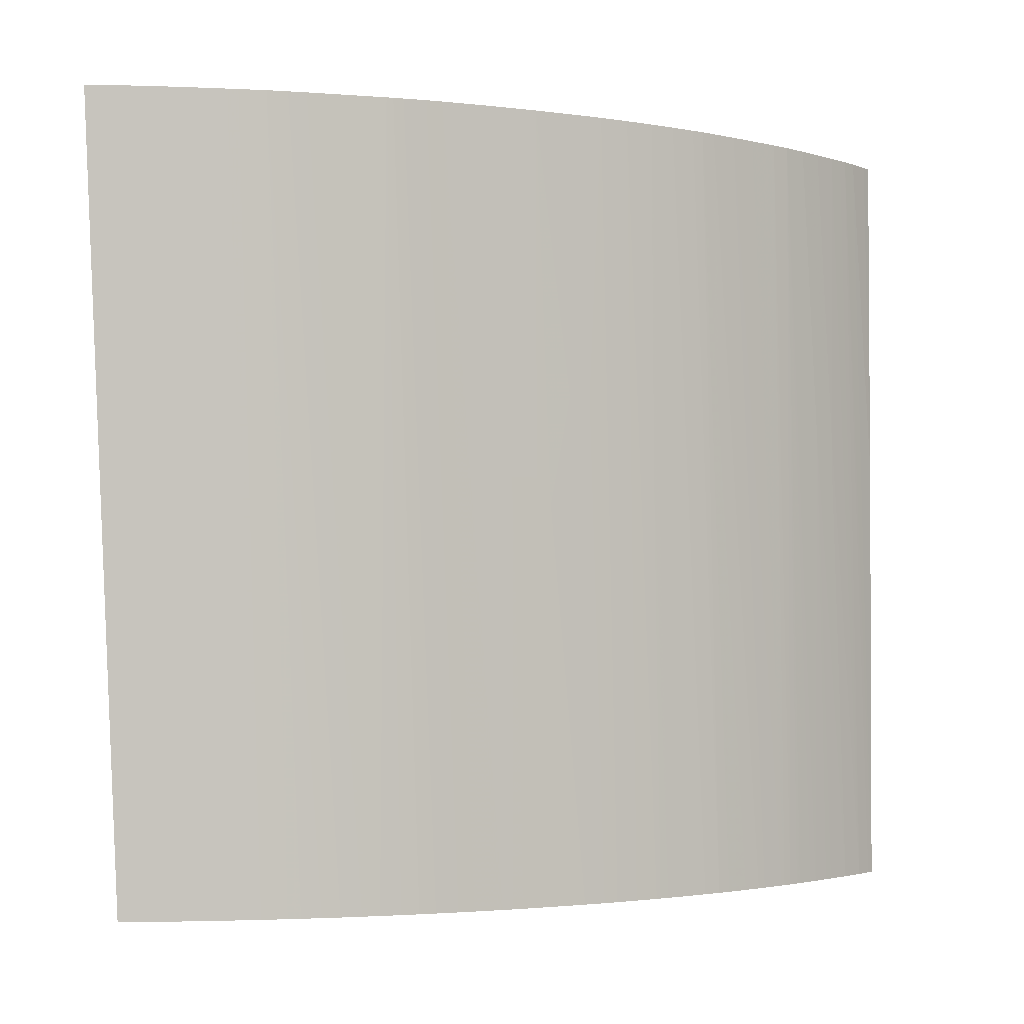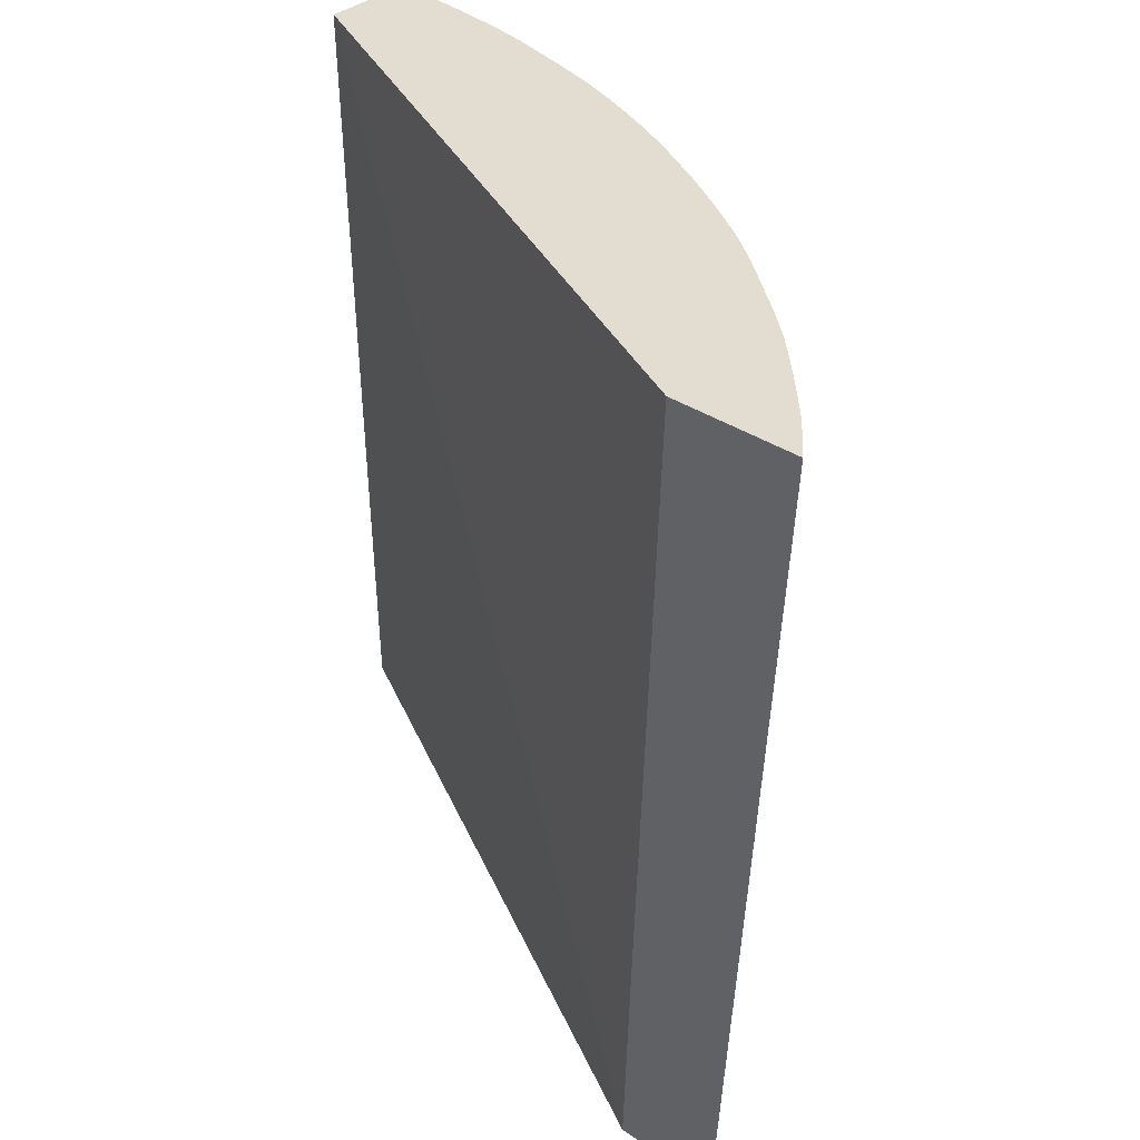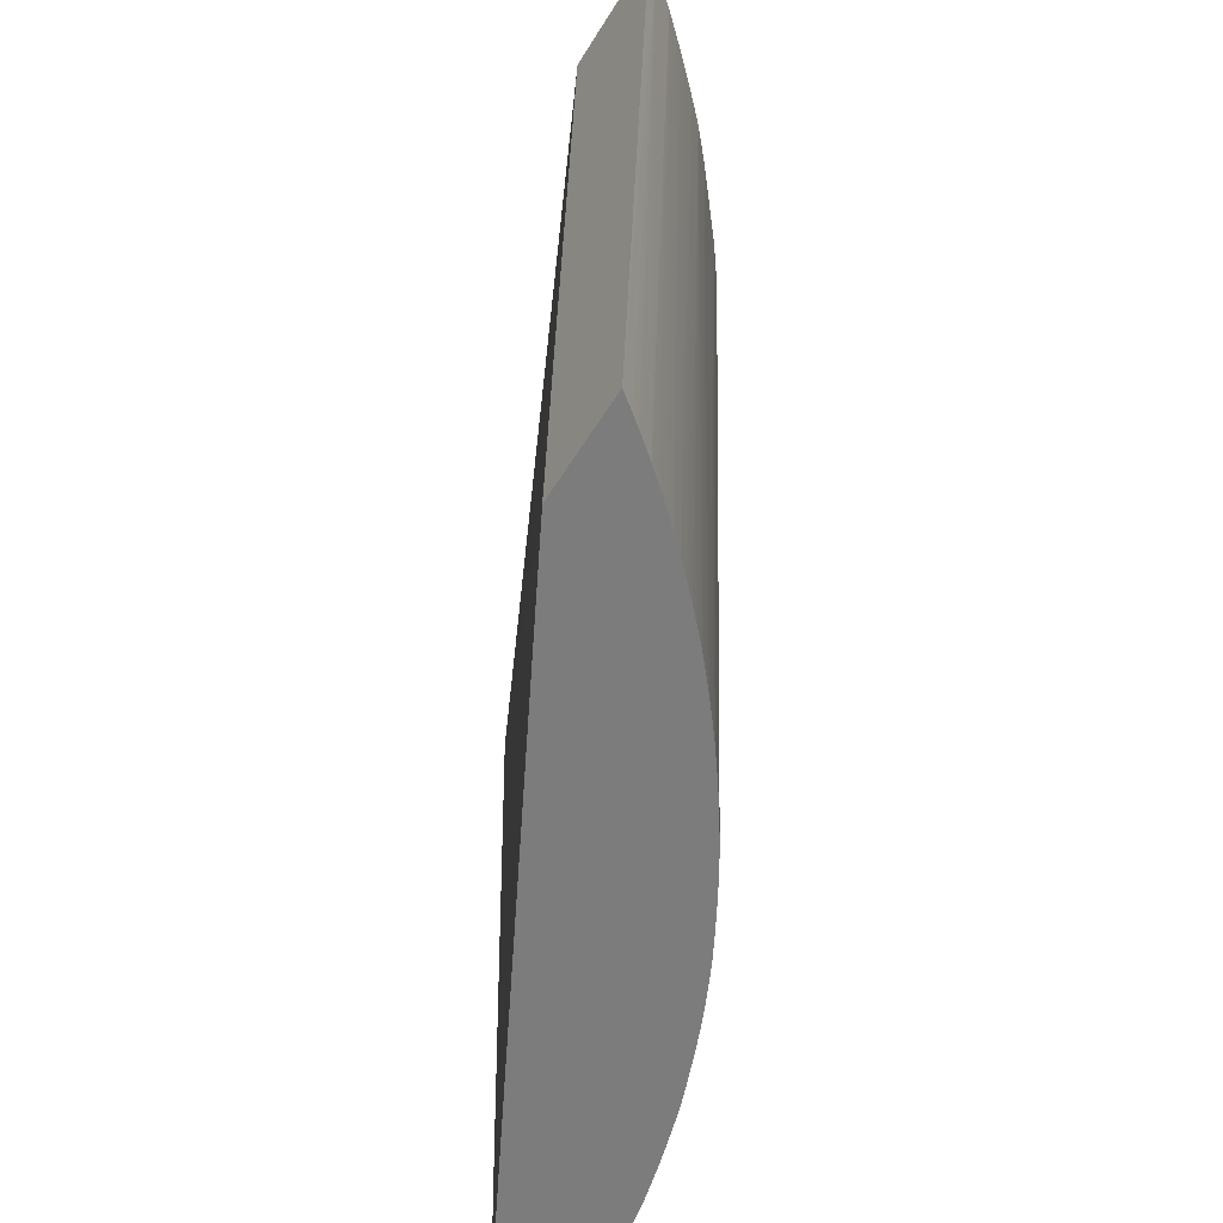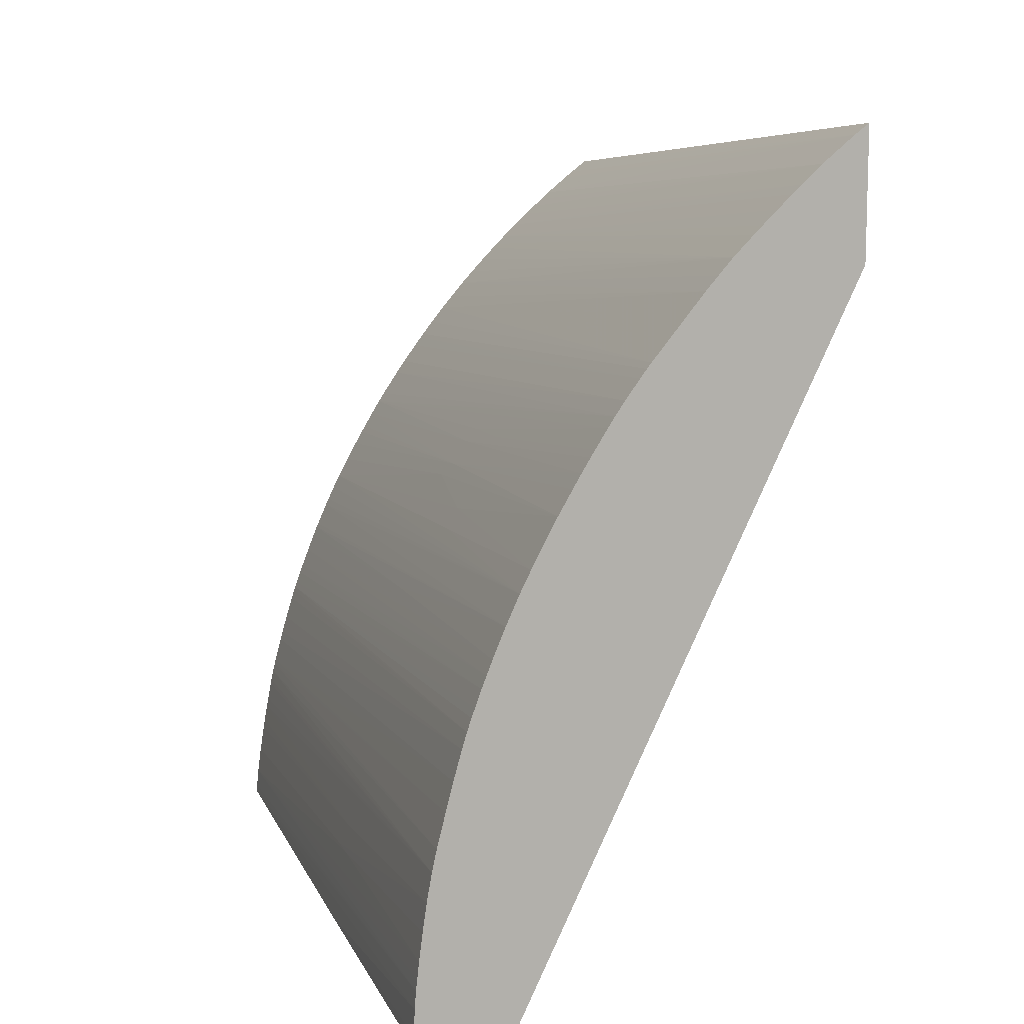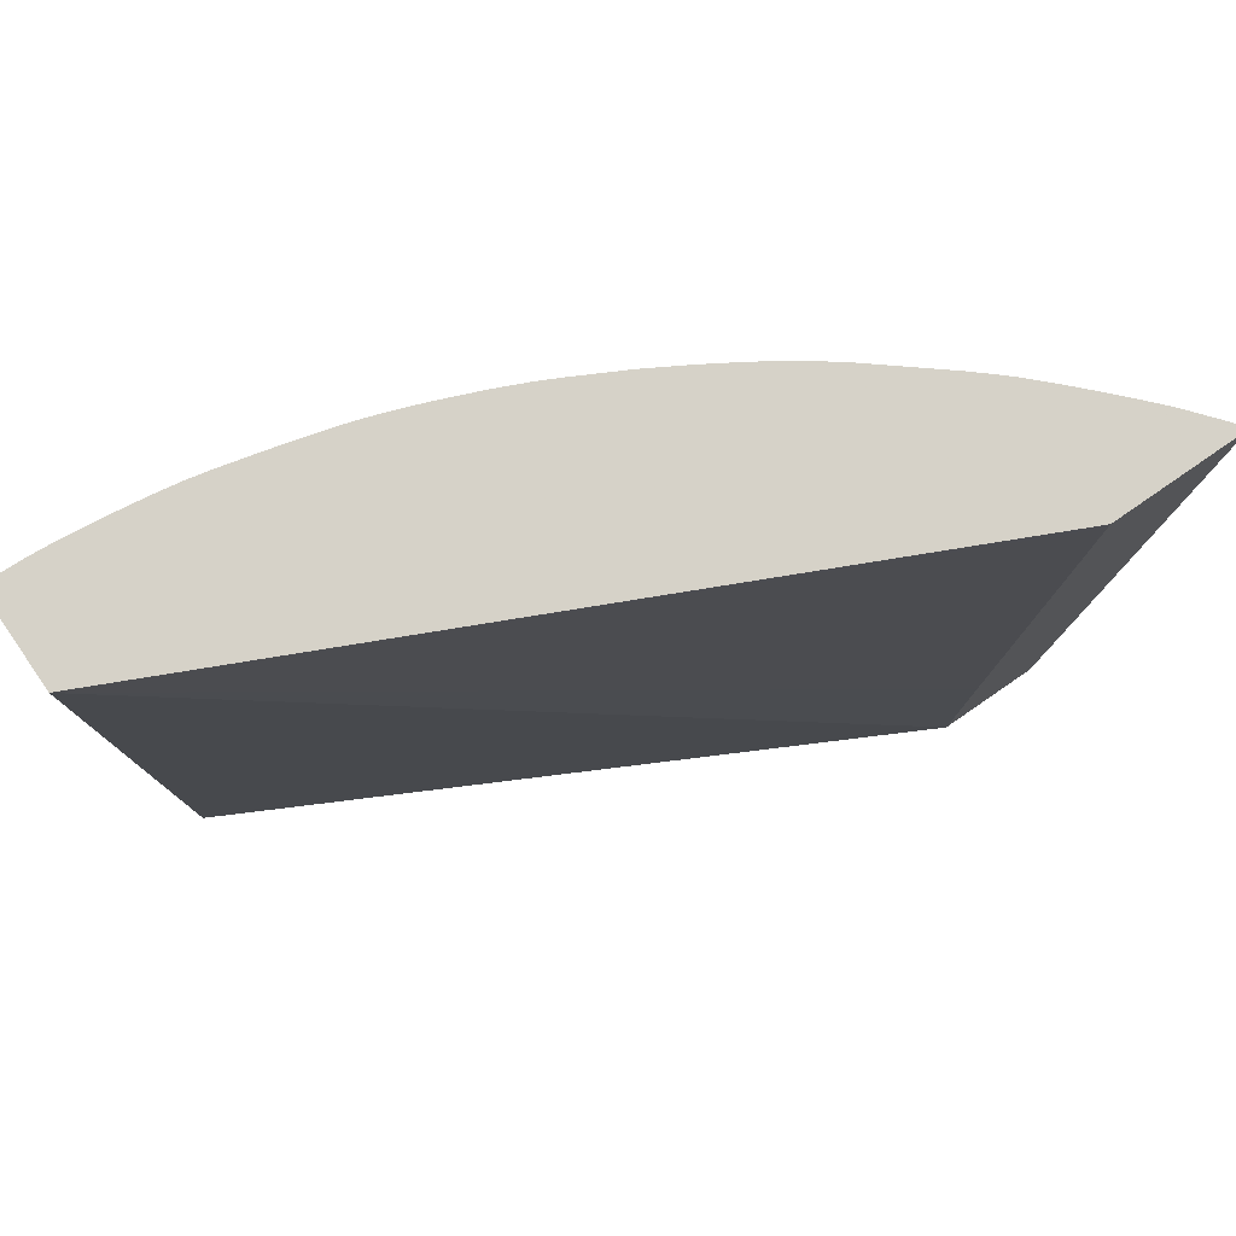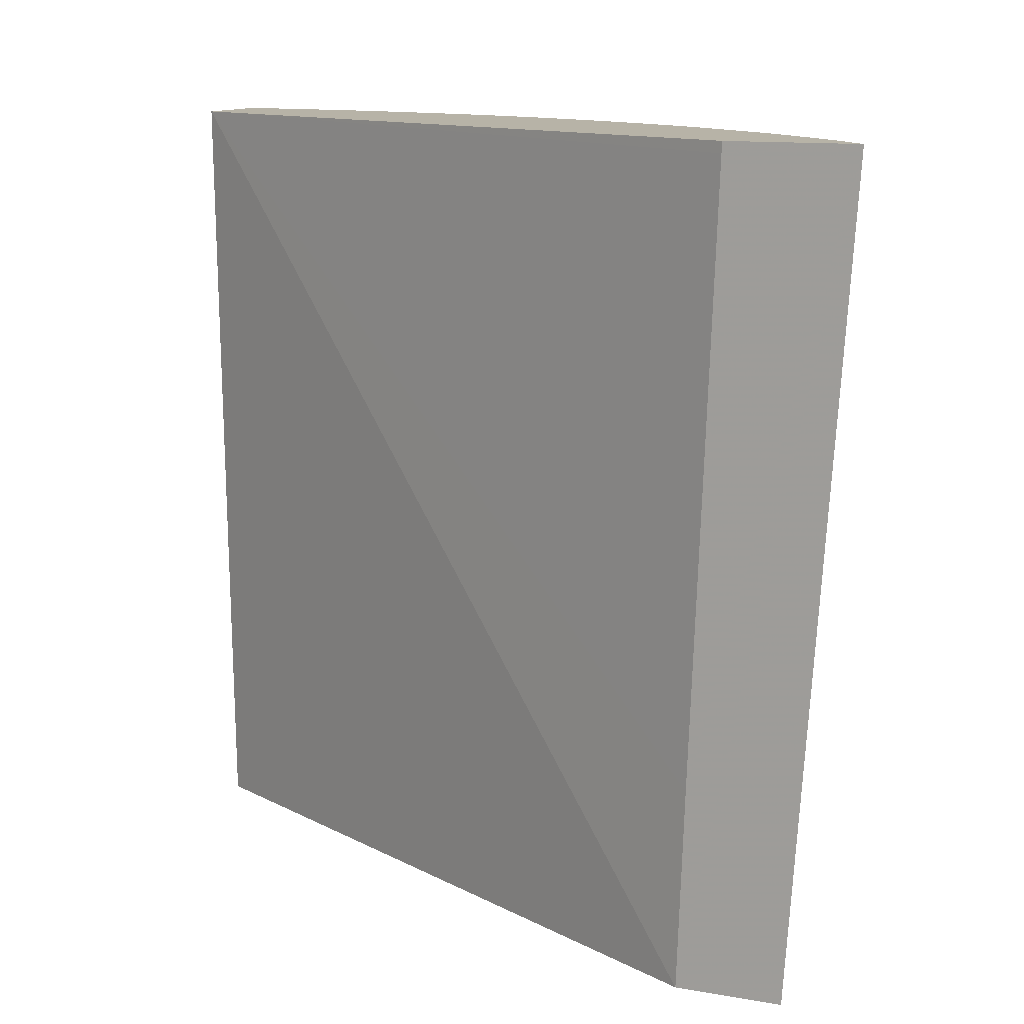
<metadata>
{"format":"obj","ext":"obj","renderer":"f3d","projection":"perspective","resolution":1024,"background":"white","views":[{"elev":-2.0,"azim":-145.3,"up":"+Z"},{"elev":35.1,"azim":131.8,"up":"+Z"},{"elev":-58.8,"azim":148.4,"up":"+Z"},{"elev":10.3,"azim":-16.6,"up":"+Y"},{"elev":78.4,"azim":55.4,"up":"+Z"},{"elev":12.6,"azim":112.1,"up":"+Z"}]}
</metadata>
<code>
v -0.01635 0.02095 0.02731
v -0.01635 0.0197 0.007896
v -0.01669 0.0207 0.02731
v -0.01635 0.0179 0.02731
v -0.01674 0.0194 0.007896
v -0.01635 0.01717 0.007896
v -0.01742 0.02009 0.02731
v -0.01696 0.01922 0.007896
v -0.01707 0.01913 0.007896
v -0.01748 0.0188 0.007896
v -0.01635 0.01789 0.02705
v -0.02435 0.001041 0.02731
v -0.01635 0.01734 0.01269
v -0.0246 0.001041 0.0157
v -0.02468 0.001041 0.01231
v -0.02478 0.001041 0.007896
v -0.0179 0.01965 0.02731
v -0.0177 0.0186 0.007896
v -0.01781 0.0185 0.007896
v -0.01793 0.01839 0.007896
v -0.01818 0.01816 0.007896
v -0.02664 0.001041 0.02731
v -0.02663 0.001041 0.007896
v -0.01811 0.01944 0.02731
v -0.01851 0.01785 0.007896
v -0.02663 0.001306 0.02731
v -0.02665 0.001041 0.01907
v -0.02661 0.001219 0.007896
v -0.02665 0.001041 0.01903
v -0.02661 0.001924 0.02731
v -0.02658 0.002345 0.02731
v -0.01886 0.01752 0.007896
v -0.01845 0.01912 0.02731
v -0.02657 0.001671 0.007896
v -0.02655 0.002598 0.02731
v -0.01909 0.01729 0.007896
v -0.01899 0.01859 0.02731
v -0.01879 0.01879 0.02731
v -0.0265 0.003006 0.02731
v -0.02647 0.003006 0.0197
v -0.02646 0.003006 0.01903
v -0.02648 0.002339 0.007896
v -0.01919 0.01718 0.007896
v -0.01945 0.01812 0.02731
v -0.02647 0.003267 0.02731
v -0.02642 0.003674 0.02731
v -0.02632 0.004343 0.02731
v -0.02637 0.003674 0.0197
v -0.02638 0.003006 0.007896
v -0.0193 0.01708 0.007896
v -0.01965 0.01789 0.02731
v -0.01952 0.01685 0.007896
v -0.01985 0.01649 0.007896
v -0.02015 0.01616 0.007896
v -0.0262 0.005009 0.02731
v -0.02626 0.003674 0.007896
v -0.02634 0.003222 0.007896
v -0.01978 0.01774 0.02731
v -0.02007 0.01741 0.02731
v -0.02038 0.01589 0.007896
v -0.02606 0.004721 0.007896
v -0.02611 0.004464 0.007896
v -0.02614 0.004343 0.007896
v -0.02622 0.003889 0.007896
v -0.02609 0.005524 0.02731
v -0.02048 0.01577 0.007896
v -0.02057 0.01566 0.007896
v -0.02076 0.01543 0.007896
v -0.02129 0.01592 0.02731
v -0.026 0.004947 0.007896
v -0.02589 0.006335 0.02731
v -0.02109 0.01503 0.007896
v -0.02127 0.01479 0.007896
v -0.02136 0.01468 0.007896
v -0.02139 0.01579 0.02731
v -0.02598 0.005054 0.007896
v -0.02571 0.007013 0.02731
v -0.02144 0.01457 0.007896
v -0.02154 0.01558 0.02731
v -0.02581 0.005678 0.007896
v -0.02564 0.007274 0.02731
v -0.02575 0.005892 0.007896
v -0.02161 0.01434 0.007896
v -0.02174 0.0153 0.02731
v -0.02183 0.01403 0.007896
v -0.02194 0.01388 0.007896
v -0.02552 0.007713 0.02731
v -0.02562 0.006346 0.007896
v -0.02187 0.01512 0.02731
v -0.02217 0.01355 0.007896
v -0.0254 0.008087 0.02731
v -0.02545 0.006913 0.007896
v -0.0221 0.01479 0.02731
v -0.02251 0.01305 0.007896
v -0.0253 0.008391 0.02731
v -0.02535 0.007247 0.007896
v -0.02538 0.00714 0.007896
v -0.02226 0.01454 0.02731
v -0.02258 0.01294 0.007896
v -0.02273 0.01272 0.007896
v -0.02522 0.008607 0.02731
v -0.0253 0.007389 0.007896
v -0.02255 0.01408 0.02731
v -0.02271 0.01335 0.01873
v -0.02287 0.01247 0.007896
v -0.02291 0.01301 0.01836
v -0.02507 0.009016 0.02731
v -0.02519 0.007681 0.007896
v -0.02273 0.0134 0.02037
v -0.02265 0.01392 0.02731
v -0.02294 0.01235 0.007896
v -0.02285 0.01359 0.02731
v -0.02324 0.01245 0.01836
v -0.02511 0.007898 0.007896
v -0.02496 0.009305 0.02731
v -0.02316 0.01199 0.007896
v -0.02304 0.01326 0.02731
v -0.02342 0.0121 0.0177
v -0.02337 0.01268 0.02731
v -0.02326 0.01182 0.007896
v -0.02345 0.01149 0.007896
v -0.02493 0.00835 0.007896
v -0.02483 0.009646 0.02731
v -0.02371 0.01102 0.007896
v -0.02397 0.01053 0.007896
v -0.02371 0.01169 0.02037
v -0.02397 0.01155 0.02731
v -0.02476 0.008794 0.007896
v -0.02473 0.009404 0.01836
v -0.02454 0.01035 0.02731
v -0.02422 0.01105 0.02731
v -0.02397 0.0112 0.02037
v -0.02413 0.0102 0.007896
v -0.02466 0.00902 0.007896
v -0.02437 0.009685 0.007896
v -0.02462 0.009127 0.007896
v -0.02429 0.009851 0.007896
f 54 60 59
f 54 59 58
f 51 54 58
f 48 57 49
f 48 56 57
f 44 54 51
f 47 55 56
f 44 53 54
f 43 50 44
f 55 61 62
f 44 50 52
f 44 52 53
f 47 56 48
f 55 62 63
f 68 72 69
f 55 64 56
f 71 77 76
f 74 78 79
f 42 48 49
f 70 71 76
f 69 74 75
f 69 73 74
f 55 63 64
f 69 72 73
f 61 65 70
f 59 68 69
f 59 67 68
f 59 66 67
f 59 60 66
f 55 65 61
f 65 71 70
f 41 48 42
f 23 29 30
f 40 47 41
f 12 22 27
f 74 79 75
f 12 27 29
f 12 29 23
f 12 23 16
f 12 16 15
f 12 15 14
f 17 21 25
f 17 25 24
f 22 26 27
f 23 30 31
f 23 31 28
f 24 25 32
f 24 32 33
f 41 47 48
f 26 30 27
f 28 31 34
f 31 35 34
f 32 36 37
f 32 37 38
f 32 38 33
f 34 35 39
f 34 39 40
f 34 40 41
f 34 41 42
f 36 43 44
f 36 44 37
f 39 45 40
f 40 45 46
f 40 46 47
f 27 30 29
f 76 77 80
f 118 125 126
f 77 82 80
f 107 115 114
f 111 116 113
f 112 113 117
f 113 118 119
f 113 119 117
f 113 116 120
f 113 120 121
f 113 121 118
f 114 115 122
f 115 123 122
f 118 121 124
f 118 124 125
f 118 126 119
f 119 126 127
f 107 114 108
f 122 123 128
f 123 130 129
f 125 131 132
f 125 132 126
f 125 133 131
f 126 132 127
f 127 132 131
f 128 129 134
f 129 130 134
f 130 131 135
f 130 135 136
f 130 136 134
f 131 133 137
f 131 137 135
f 11 12 13
f 123 129 128
f 106 113 112
f 106 111 113
f 106 112 110
f 78 83 79
f 79 83 85
f 79 85 86
f 79 86 84
f 81 87 82
f 82 87 88
f 84 86 89
f 86 90 89
f 87 91 88
f 88 91 92
f 89 90 93
f 90 94 93
f 91 95 96
f 91 96 97
f 91 97 92
f 93 94 99
f 93 99 100
f 105 111 106
f 104 106 109
f 103 106 110
f 103 109 106
f 103 104 109
f 102 107 108
f 77 81 82
f 101 107 102
f 100 105 106
f 98 104 103
f 98 100 104
f 96 101 102
f 95 101 96
f 93 100 98
f 100 106 104
f 7 21 17
f 3 10 7
f 7 19 20
f 1 81 77
f 1 77 71
f 1 71 65
f 1 65 55
f 1 55 47
f 1 47 46
f 1 46 45
f 1 45 39
f 1 39 35
f 1 35 31
f 1 31 30
f 1 30 26
f 1 26 22
f 1 22 12
f 1 87 81
f 1 12 4
f 1 11 13
f 1 13 6
f 1 6 2
f 2 5 3
f 2 6 16
f 2 16 23
f 2 23 28
f 2 28 34
f 2 34 42
f 2 42 49
f 2 49 57
f 2 57 56
f 2 56 64
f 2 64 63
f 1 4 11
f 2 63 62
f 1 91 87
f 1 101 95
f 7 20 21
f 1 2 3
f 1 3 7
f 1 7 17
f 1 17 24
f 1 24 33
f 1 33 38
f 1 38 37
f 1 37 44
f 1 44 51
f 1 51 58
f 1 58 59
f 1 59 69
f 1 69 75
f 1 95 91
f 1 75 79
f 1 84 89
f 1 89 93
f 1 93 98
f 1 98 103
f 1 103 110
f 1 110 112
f 1 112 117
f 1 119 127
f 1 127 131
f 1 131 130
f 1 130 123
f 1 123 115
f 1 115 107
f 1 107 101
f 1 79 84
f 2 62 61
f 1 117 119
f 2 70 76
f 2 72 68
f 2 68 67
f 2 67 66
f 2 66 60
f 2 60 54
f 2 54 53
f 2 53 52
f 2 52 50
f 2 50 43
f 2 43 36
f 2 36 32
f 2 32 25
f 2 25 21
f 2 21 20
f 2 73 72
f 2 20 19
f 2 18 10
f 2 10 9
f 2 8 5
f 3 5 8
f 3 8 9
f 3 9 10
f 4 12 11
f 6 13 12
f 6 12 14
f 6 14 15
f 6 15 16
f 7 10 18
f 2 61 70
f 7 18 19
f 2 19 18
f 2 74 73
f 2 9 8
f 2 83 78
f 2 78 74
f 2 80 82
f 2 82 88
f 2 88 92
f 2 92 97
f 2 97 96
f 2 96 102
f 2 102 108
f 2 108 114
f 2 114 122
f 2 122 128
f 2 128 134
f 2 76 80
f 2 136 135
f 2 135 137
f 2 134 136
f 2 133 125
f 2 85 83
f 2 86 85
f 2 90 86
f 2 94 90
f 2 99 94
f 2 137 133
f 2 105 100
f 2 111 105
f 2 100 99
f 2 116 111
f 2 120 116
f 2 121 120
f 2 124 121
f 2 125 124

</code>
